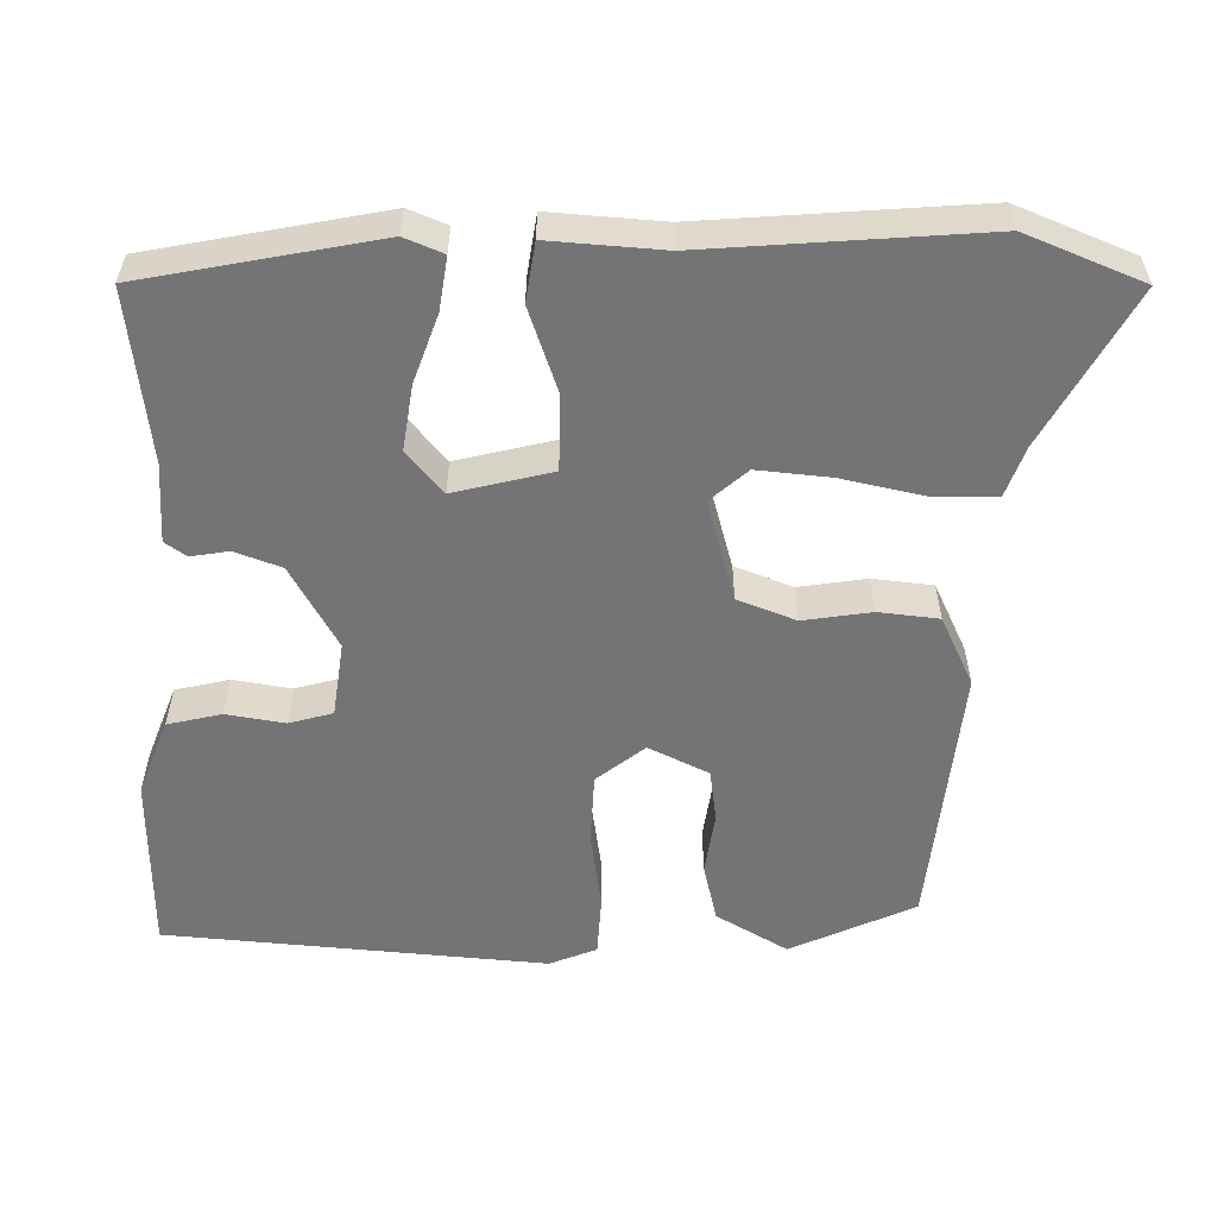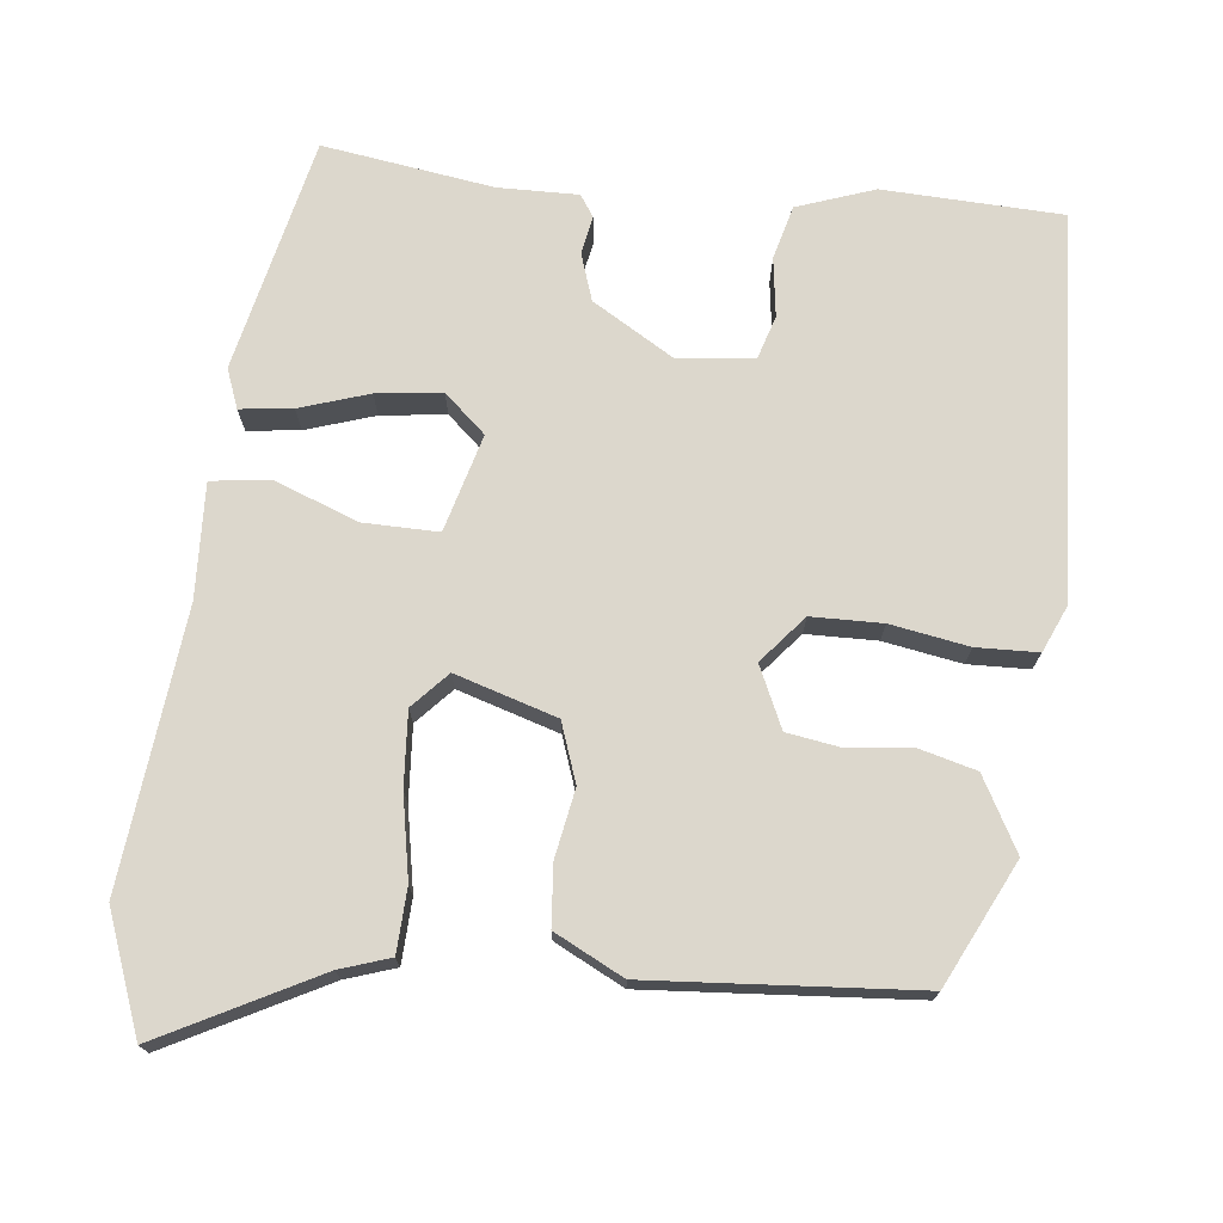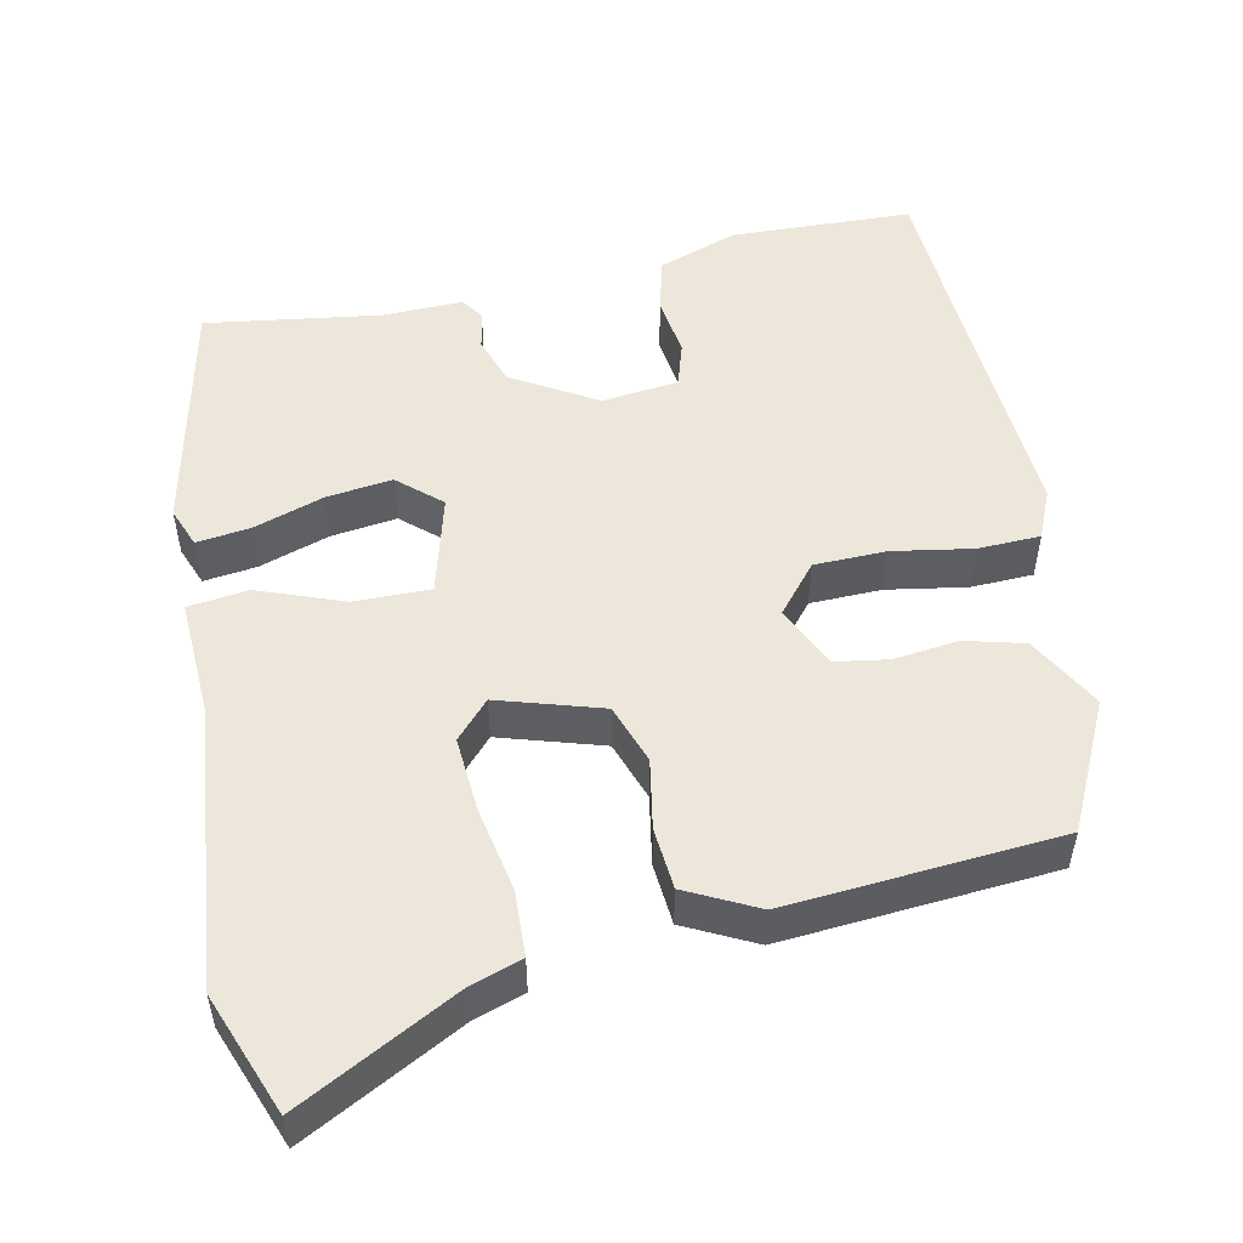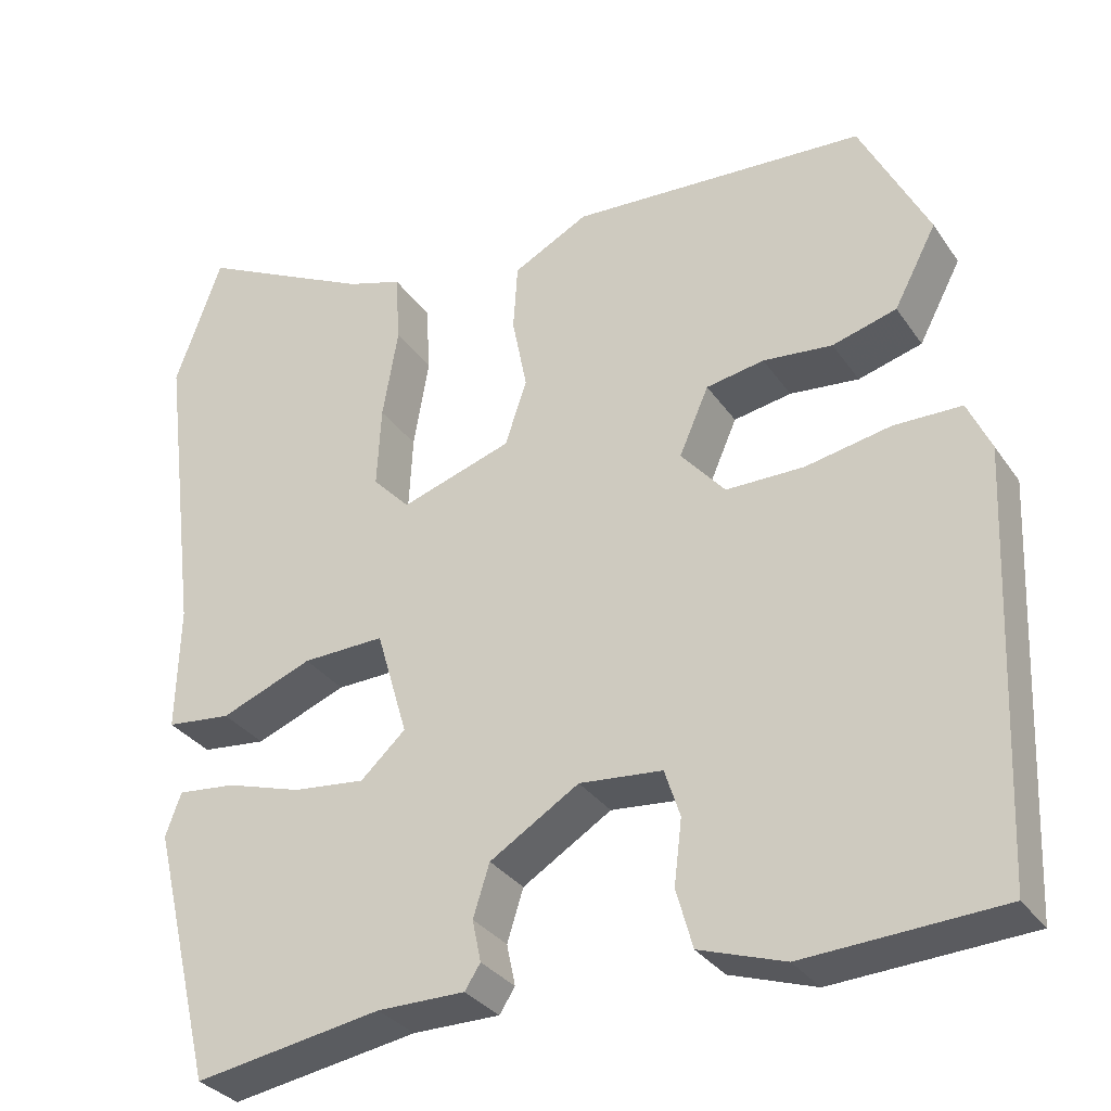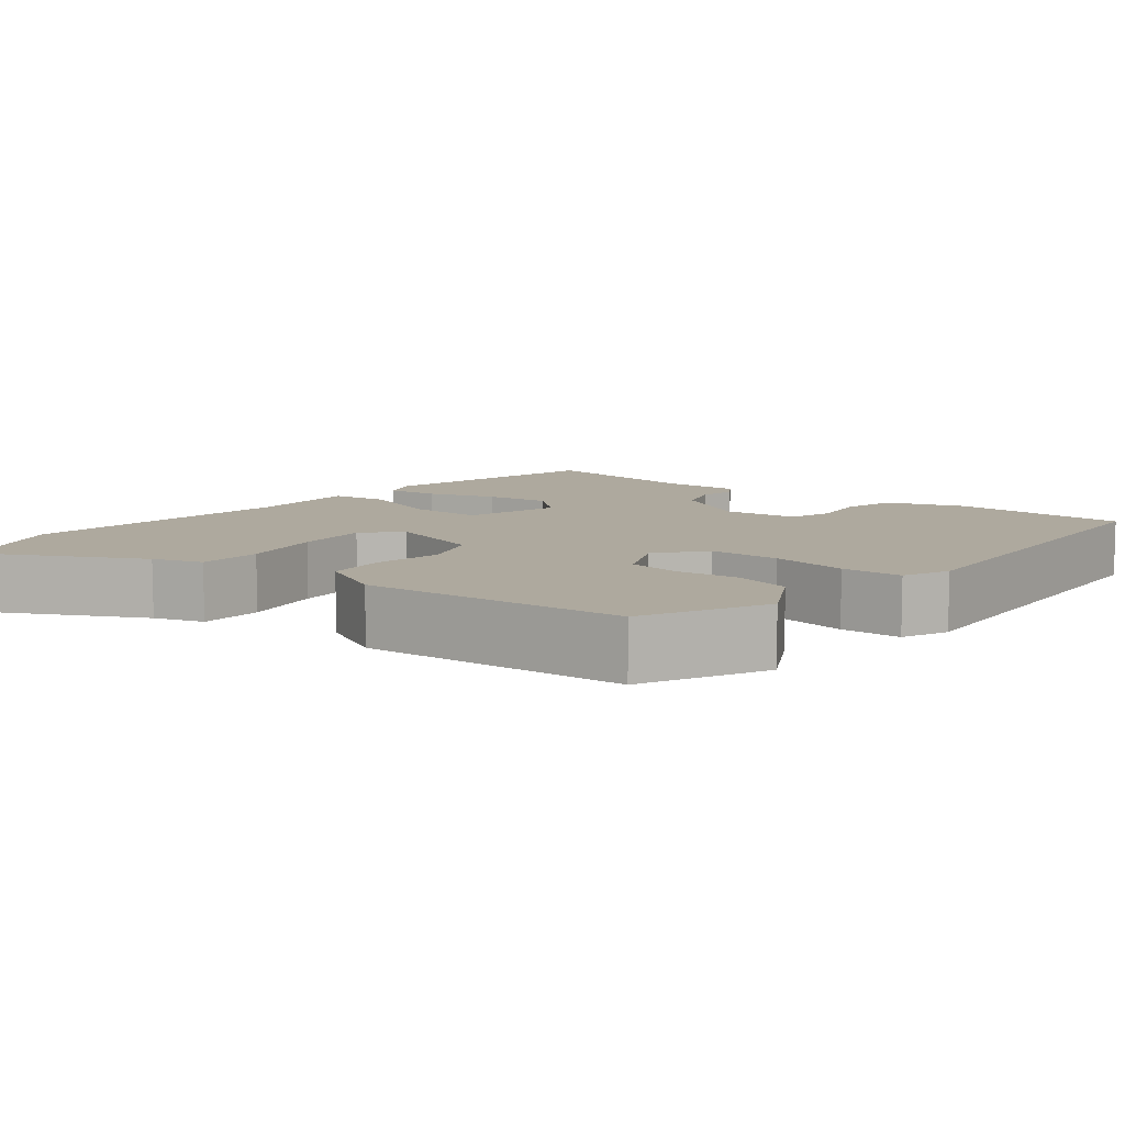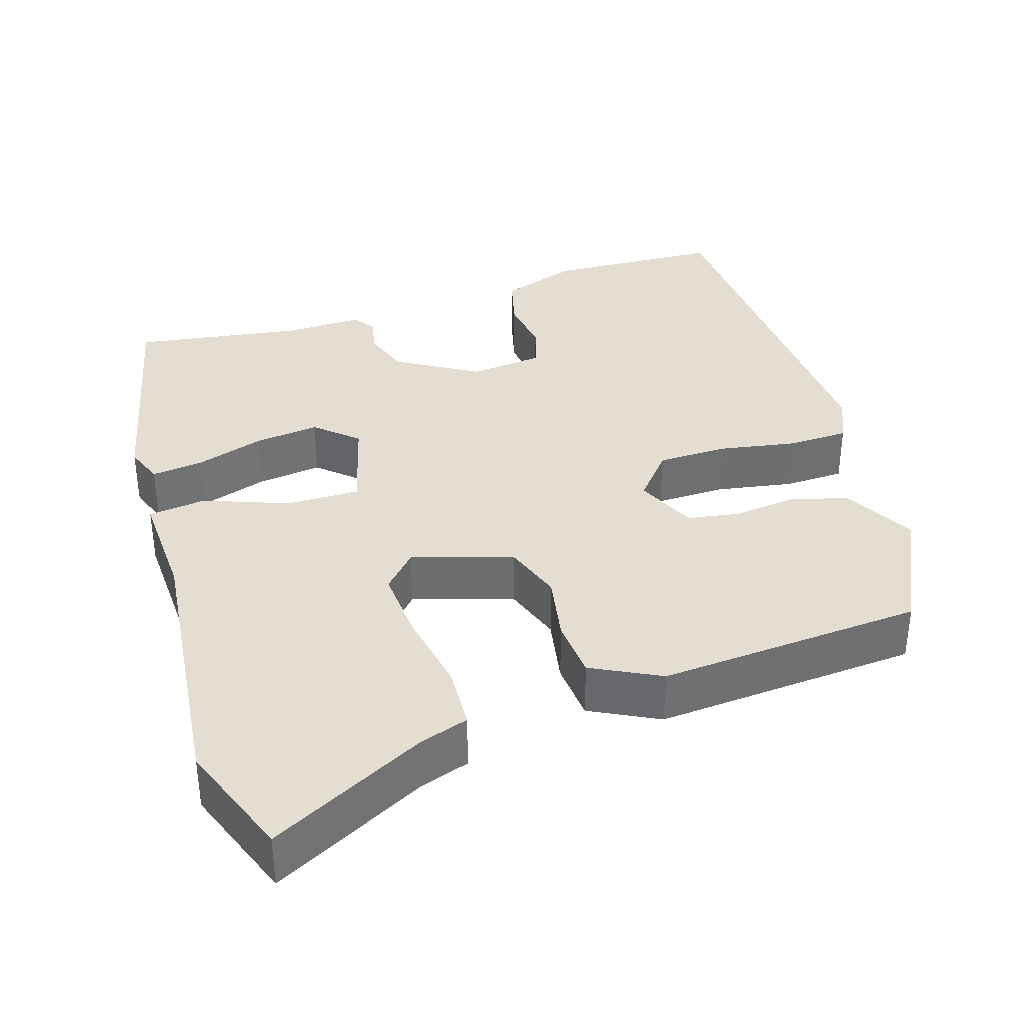
<metadata>
{"format":"obj","ext":"obj","renderer":"f3d","projection":"perspective","resolution":1024,"background":"white","views":[{"elev":-56.3,"azim":-93.3,"up":"+Y"},{"elev":73.0,"azim":5.3,"up":"+Y"},{"elev":52.0,"azim":-13.0,"up":"+Y"},{"elev":-31.7,"azim":28.7,"up":"+Z"},{"elev":9.1,"azim":37.6,"up":"+Y"},{"elev":36.2,"azim":-18.4,"up":"+Y"}]}
</metadata>
<code>
v -0.406 0.07 -0.488
v -0.477 0.07 -0.192
v -0.459 0.07 -0.142
v -0.392 0.07 -0.149
v -0.304 0.07 -0.176
v -0.221 0.07 -0.185
v -0.169 0.07 -0.137
v -0.205 0.07 -0.014
v -0.3 0.07 -0.017
v -0.406 0.07 -0.059
v -0.481 0.07 -0.051
v -0.477 0.07 0.094
v -0.52 0.07 0.445
v -0.466 0.07 0.596
v -0.265 0.07 0.496
v -0.201 0.07 0.476
v -0.196 0.07 0.395
v -0.214 0.07 0.29
v -0.219 0.07 0.196
v -0.176 0.07 0.151
v -0.048 0.07 0.193
v -0.023 0.07 0.268
v -0.04 0.07 0.354
v -0.035 0.07 0.431
v 0.052 0.07 0.477
v 0.392 0.07 0.458
v 0.471 0.07 0.303
v 0.422 0.07 0.21
v 0.348 0.07 0.189
v 0.268 0.07 0.197
v 0.201 0.07 0.185
v 0.167 0.07 0.107
v 0.218 0.07 0.048
v 0.308 0.07 0.048
v 0.407 0.07 0.067
v 0.485 0.07 0.066
v 0.512 0.07 0.007
v 0.492 0.07 -0.479
v 0.265 0.07 -0.492
v 0.166 0.07 -0.459
v 0.147 0.07 -0.391
v 0.156 0.07 -0.316
v 0.138 0.07 -0.261
v 0.042 0.07 -0.252
v -0.061 0.07 -0.316
v -0.08 0.07 -0.376
v -0.07 0.07 -0.424
v -0.088 0.07 -0.452
v -0.189 0.07 -0.452
v -0.406 0 -0.488
v -0.477 0 -0.192
v -0.459 0 -0.142
v -0.392 0 -0.149
v -0.304 0 -0.176
v -0.221 0 -0.185
v -0.169 0 -0.137
v -0.205 0 -0.014
v -0.3 0 -0.017
v -0.406 0 -0.059
v -0.481 0 -0.051
v -0.477 0 0.094
v -0.52 0 0.445
v -0.466 0 0.596
v -0.265 0 0.496
v -0.201 0 0.476
v -0.196 0 0.395
v -0.214 0 0.29
v -0.219 0 0.196
v -0.176 0 0.151
v -0.048 0 0.193
v -0.023 0 0.268
v -0.04 0 0.354
v -0.035 0 0.431
v 0.052 0 0.477
v 0.392 0 0.458
v 0.471 0 0.303
v 0.422 0 0.21
v 0.348 0 0.189
v 0.268 0 0.197
v 0.201 0 0.185
v 0.167 0 0.107
v 0.218 0 0.048
v 0.308 0 0.048
v 0.407 0 0.067
v 0.485 0 0.066
v 0.512 0 0.007
v 0.492 0 -0.479
v 0.265 0 -0.492
v 0.166 0 -0.459
v 0.147 0 -0.391
v 0.156 0 -0.316
v 0.138 0 -0.261
v 0.042 0 -0.252
v -0.061 0 -0.316
v -0.08 0 -0.376
v -0.07 0 -0.424
v -0.088 0 -0.452
v -0.189 0 -0.452
f 46 47 48 49
f 45 46 49 1
f 44 45 1 2
f 43 44 2
f 39 40 41 42
f 39 42 43
f 38 39 43
f 37 38 43
f 34 35 36 37
f 33 34 37 43
f 32 33 43
f 27 28 29 30
f 27 30 31
f 26 27 31
f 25 26 31
f 22 23 24 25
f 21 22 25 31
f 20 21 31 32
f 15 16 17 18
f 15 18 19
f 12 13 14 15
f 12 15 19
f 9 10 11 12
f 8 9 12 19
f 7 8 19 20
f 2 3 4 5
f 2 5 6
f 43 2 6
f 7 20 32 43
f 6 7 43
f 98 97 96 95
f 50 98 95 94
f 51 50 94 93
f 51 93 92
f 91 90 89 88
f 92 91 88
f 92 88 87
f 92 87 86
f 86 85 84 83
f 92 86 83 82
f 92 82 81
f 79 78 77 76
f 80 79 76
f 80 76 75
f 80 75 74
f 74 73 72 71
f 80 74 71 70
f 81 80 70 69
f 67 66 65 64
f 68 67 64
f 64 63 62 61
f 68 64 61
f 61 60 59 58
f 68 61 58 57
f 69 68 57 56
f 54 53 52 51
f 55 54 51
f 55 51 92
f 92 81 69 56
f 92 56 55
f 1 50 51 2
f 2 51 52 3
f 3 52 53 4
f 4 53 54 5
f 5 54 55 6
f 6 55 56 7
f 7 56 57 8
f 8 57 58 9
f 9 58 59 10
f 10 59 60 11
f 11 60 61 12
f 12 61 62 13
f 13 62 63 14
f 14 63 64 15
f 15 64 65 16
f 16 65 66 17
f 17 66 67 18
f 18 67 68 19
f 19 68 69 20
f 20 69 70 21
f 21 70 71 22
f 22 71 72 23
f 23 72 73 24
f 24 73 74 25
f 25 74 75 26
f 26 75 76 27
f 27 76 77 28
f 28 77 78 29
f 29 78 79 30
f 30 79 80 31
f 31 80 81 32
f 32 81 82 33
f 33 82 83 34
f 34 83 84 35
f 35 84 85 36
f 36 85 86 37
f 37 86 87 38
f 38 87 88 39
f 39 88 89 40
f 40 89 90 41
f 41 90 91 42
f 42 91 92 43
f 43 92 93 44
f 44 93 94 45
f 45 94 95 46
f 46 95 96 47
f 47 96 97 48
f 48 97 98 49
f 49 98 50 1

</code>
